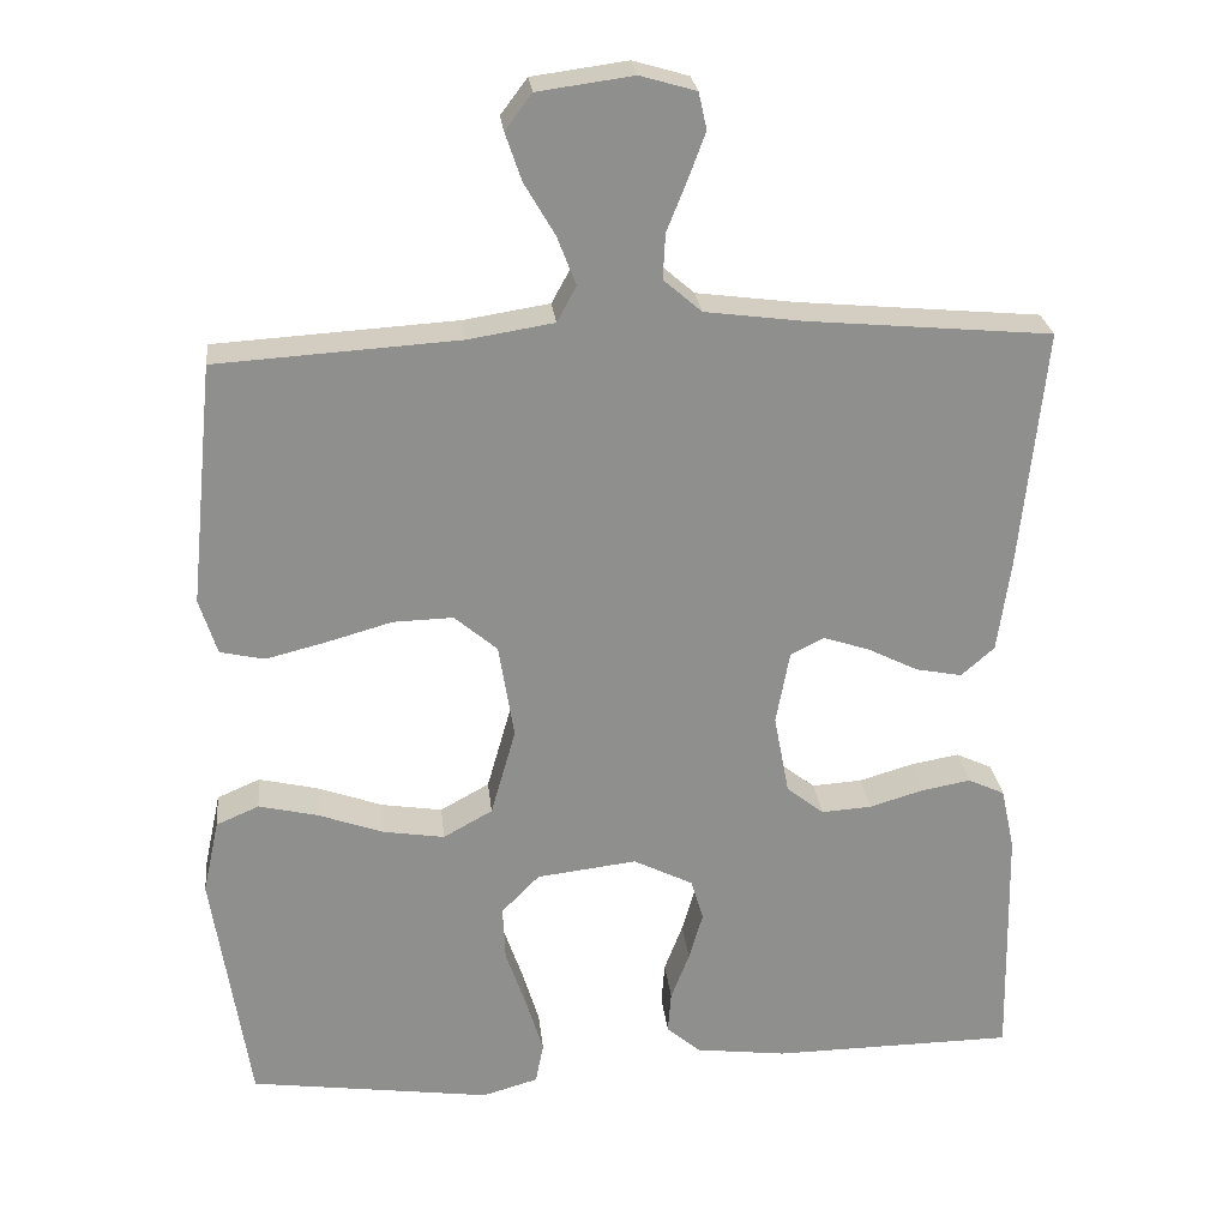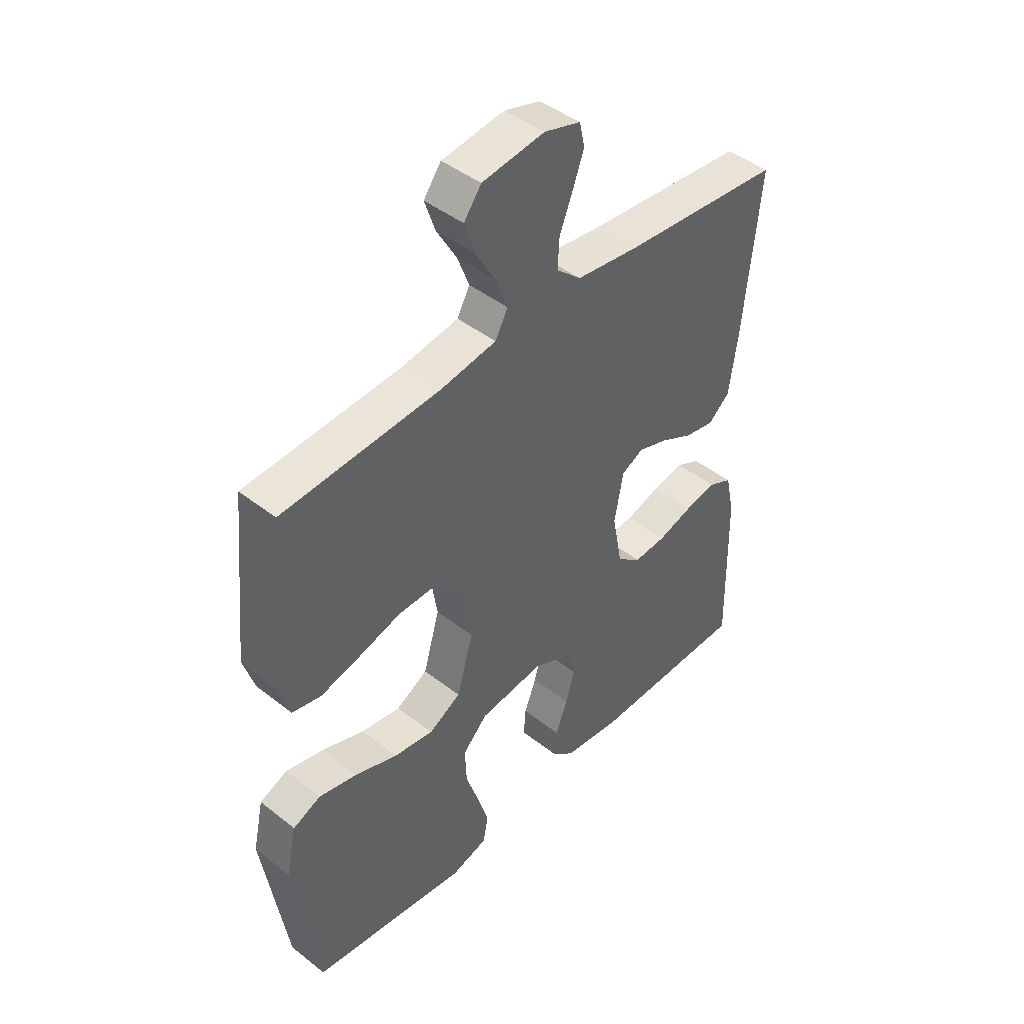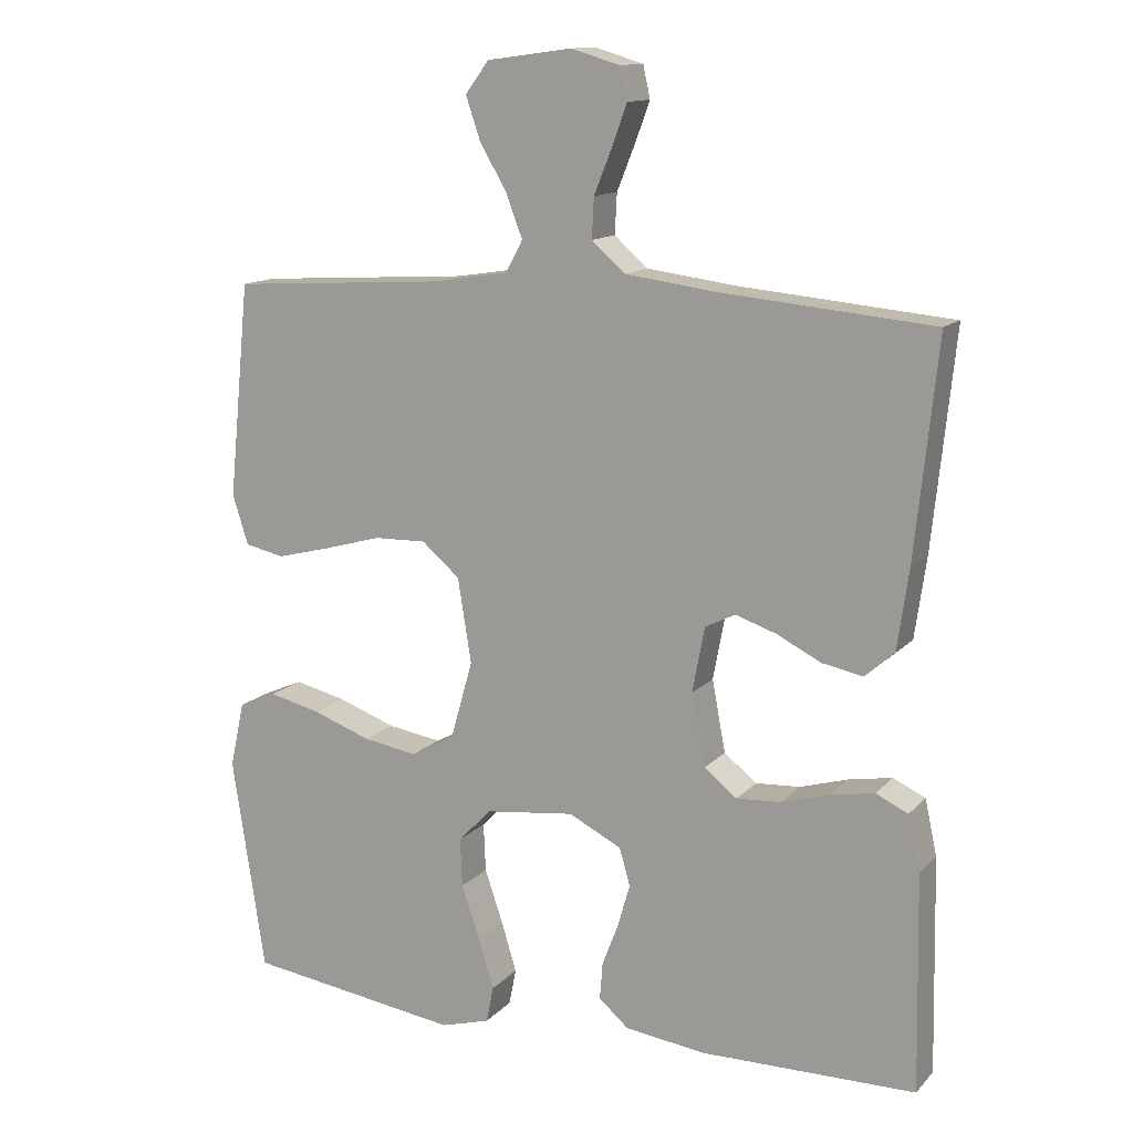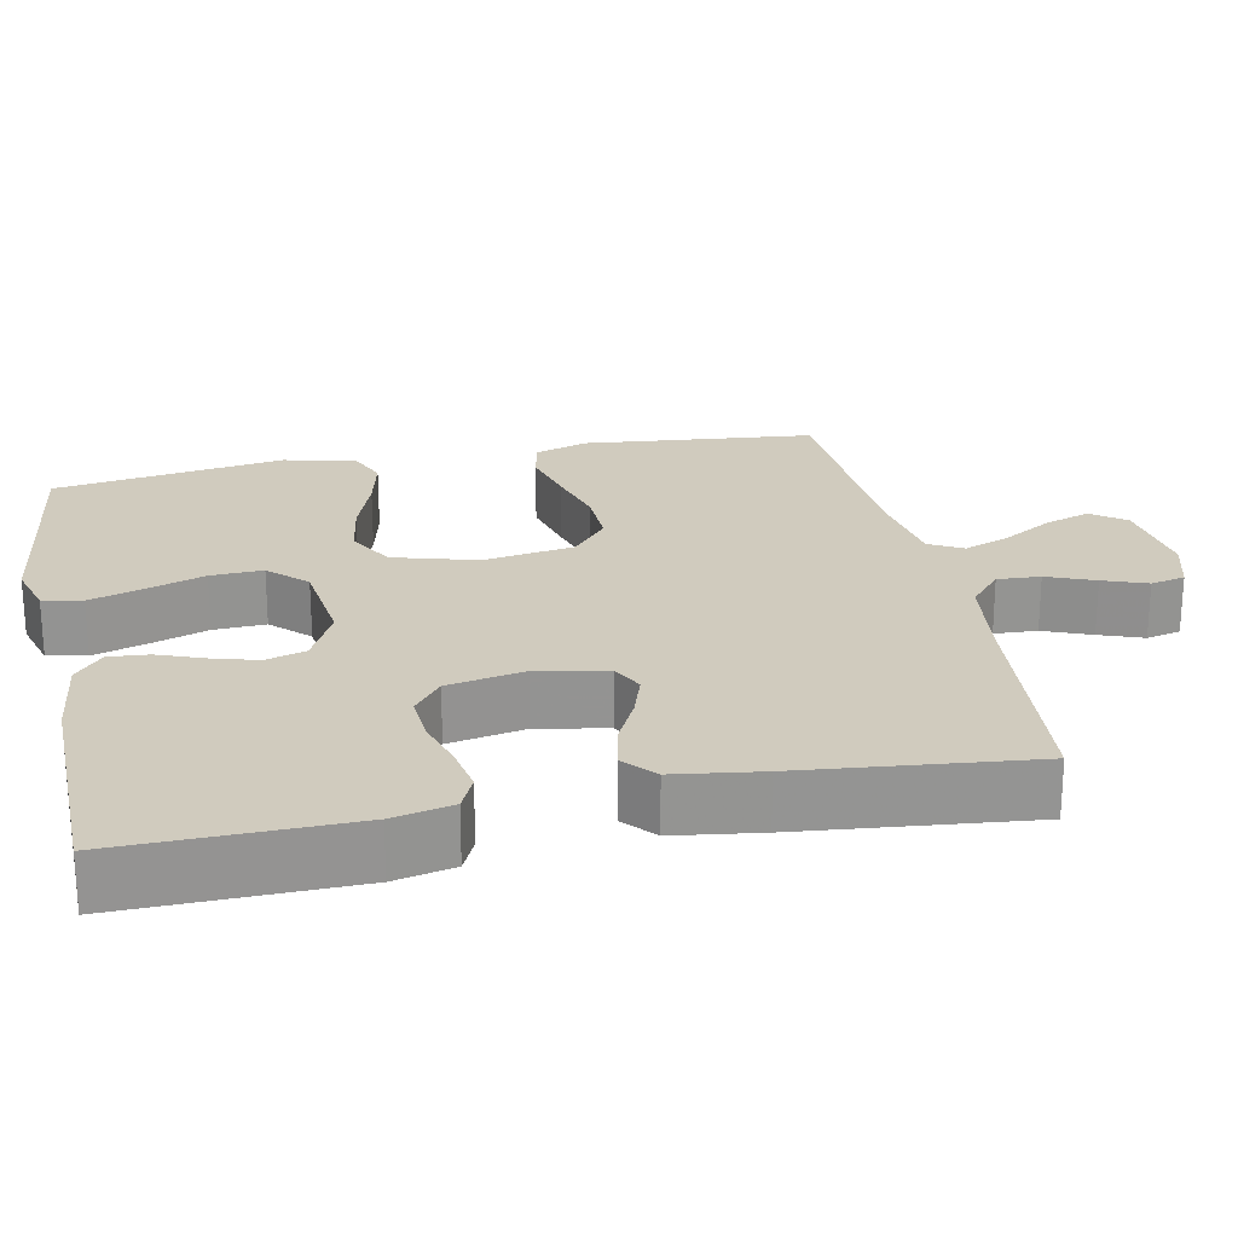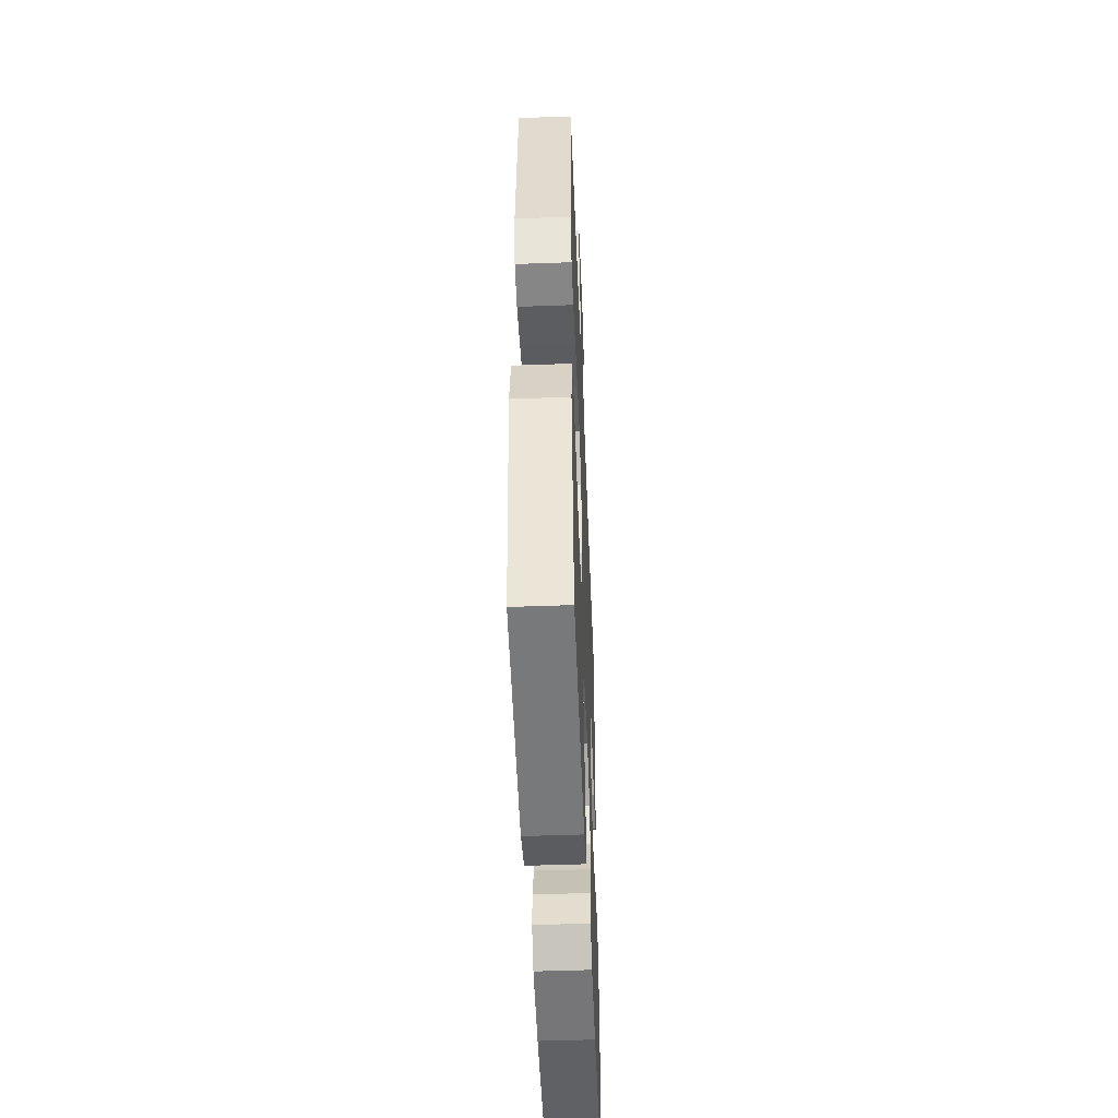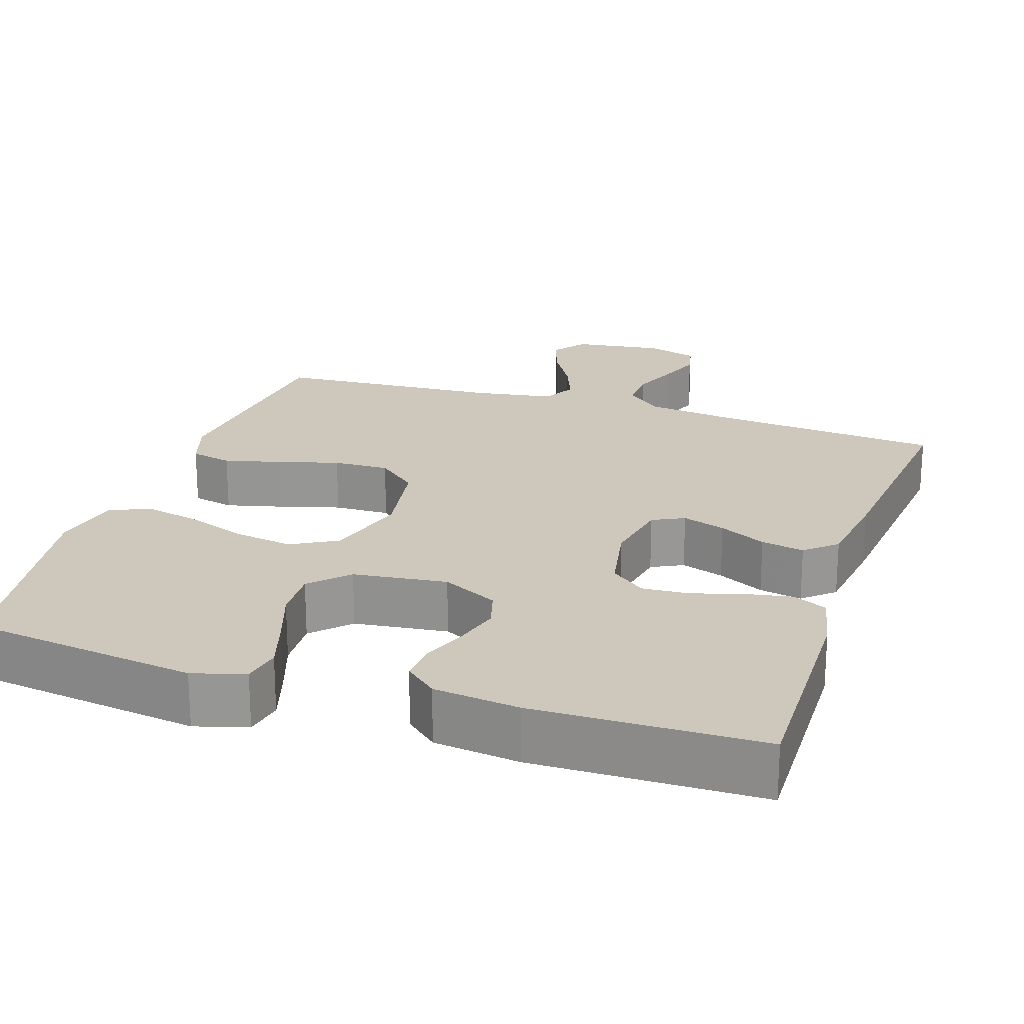
<metadata>
{"format":"obj","ext":"obj","renderer":"f3d","projection":"perspective","resolution":1024,"background":"white","views":[{"elev":25.3,"azim":173.9,"up":"+Z"},{"elev":44.4,"azim":132.4,"up":"+Z"},{"elev":13.3,"azim":-154.0,"up":"+Z"},{"elev":23.4,"azim":-101.6,"up":"+Y"},{"elev":-49.9,"azim":92.3,"up":"+Z"},{"elev":22.0,"azim":-161.8,"up":"+Y"}]}
</metadata>
<code>
v 0.5 0.07 -0.5
v 0.2 0.07 -0.541
v 0.131 0.07 -0.521
v 0.121 0.07 -0.47
v 0.142 0.07 -0.401
v 0.168 0.07 -0.325
v 0.171 0.07 -0.257
v 0.124 0.07 -0.209
v 0 0.07 -0.194
v -0.074 0.07 -0.231
v -0.089 0.07 -0.283
v -0.072 0.07 -0.342
v -0.049 0.07 -0.402
v -0.045 0.07 -0.454
v -0.087 0.07 -0.49
v -0.2 0.07 -0.504
v -0.5 0.07 -0.5
v -0.494 0.07 -0.2
v -0.477 0.07 -0.122
v -0.432 0.07 -0.101
v -0.371 0.07 -0.112
v -0.304 0.07 -0.132
v -0.242 0.07 -0.136
v -0.196 0.07 -0.1
v -0.177 0.07 0
v -0.194 0.07 0.091
v -0.236 0.07 0.112
v -0.293 0.07 0.093
v -0.355 0.07 0.062
v -0.412 0.07 0.051
v -0.453 0.07 0.087
v -0.469 0.07 0.2
v -0.5 0.07 0.5
v -0.2 0.07 0.527
v -0.077 0.07 0.543
v -0.03 0.07 0.584
v -0.033 0.07 0.64
v -0.058 0.07 0.702
v -0.079 0.07 0.759
v -0.069 0.07 0.804
v 0 0.07 0.824
v 0.118 0.07 0.808
v 0.151 0.07 0.764
v 0.131 0.07 0.705
v 0.093 0.07 0.64
v 0.07 0.07 0.58
v 0.094 0.07 0.536
v 0.2 0.07 0.519
v 0.5 0.07 0.5
v 0.53 0.07 0.2
v 0.508 0.07 0.131
v 0.453 0.07 0.119
v 0.378 0.07 0.138
v 0.297 0.07 0.161
v 0.223 0.07 0.163
v 0.17 0.07 0.118
v 0.151 0.07 0
v 0.182 0.07 -0.109
v 0.243 0.07 -0.143
v 0.319 0.07 -0.131
v 0.4 0.07 -0.102
v 0.473 0.07 -0.085
v 0.526 0.07 -0.108
v 0.546 0.07 -0.2
v 0.5 0 -0.5
v 0.2 0 -0.541
v 0.131 0 -0.521
v 0.121 0 -0.47
v 0.142 0 -0.401
v 0.168 0 -0.325
v 0.171 0 -0.257
v 0.124 0 -0.209
v 0 0 -0.194
v -0.074 0 -0.231
v -0.089 0 -0.283
v -0.072 0 -0.342
v -0.049 0 -0.402
v -0.045 0 -0.454
v -0.087 0 -0.49
v -0.2 0 -0.504
v -0.5 0 -0.5
v -0.494 0 -0.2
v -0.477 0 -0.122
v -0.432 0 -0.101
v -0.371 0 -0.112
v -0.304 0 -0.132
v -0.242 0 -0.136
v -0.196 0 -0.1
v -0.177 0 0
v -0.194 0 0.091
v -0.236 0 0.112
v -0.293 0 0.093
v -0.355 0 0.062
v -0.412 0 0.051
v -0.453 0 0.087
v -0.469 0 0.2
v -0.5 0 0.5
v -0.2 0 0.527
v -0.077 0 0.543
v -0.03 0 0.584
v -0.033 0 0.64
v -0.058 0 0.702
v -0.079 0 0.759
v -0.069 0 0.804
v 0 0 0.824
v 0.118 0 0.808
v 0.151 0 0.764
v 0.131 0 0.705
v 0.093 0 0.64
v 0.07 0 0.58
v 0.094 0 0.536
v 0.2 0 0.519
v 0.5 0 0.5
v 0.53 0 0.2
v 0.508 0 0.131
v 0.453 0 0.119
v 0.378 0 0.138
v 0.297 0 0.161
v 0.223 0 0.163
v 0.17 0 0.118
v 0.151 0 0
v 0.182 0 -0.109
v 0.243 0 -0.143
v 0.319 0 -0.131
v 0.4 0 -0.102
v 0.473 0 -0.085
v 0.526 0 -0.108
v 0.546 0 -0.2
f 60 61 62 63
f 59 60 63 64
f 51 52 53 54
f 49 50 51 54
f 48 49 54 55
f 47 48 55 56
f 42 43 44 45
f 42 45 46
f 41 42 46
f 40 41 46
f 37 38 39 40
f 37 40 46 47
f 31 32 33 34
f 31 34 35
f 28 29 30 31
f 27 28 31 35
f 26 27 35 36
f 19 20 21 22
f 19 22 23
f 18 19 23
f 17 18 23
f 16 17 23 24
f 12 13 14 15
f 11 12 15 16
f 10 11 16 24
f 3 4 5 6
f 1 2 3 6
f 59 64 1 6
f 58 59 6 7
f 57 58 7 8
f 37 47 56 57
f 36 37 57 8
f 25 26 36 8
f 9 10 24 25
f 8 9 25
f 127 126 125 124
f 128 127 124 123
f 118 117 116 115
f 118 115 114 113
f 119 118 113 112
f 120 119 112 111
f 109 108 107 106
f 110 109 106
f 110 106 105
f 110 105 104
f 104 103 102 101
f 111 110 104 101
f 98 97 96 95
f 99 98 95
f 95 94 93 92
f 99 95 92 91
f 100 99 91 90
f 86 85 84 83
f 87 86 83
f 87 83 82
f 87 82 81
f 88 87 81 80
f 79 78 77 76
f 80 79 76 75
f 88 80 75 74
f 70 69 68 67
f 70 67 66 65
f 70 65 128 123
f 71 70 123 122
f 72 71 122 121
f 121 120 111 101
f 72 121 101 100
f 72 100 90 89
f 89 88 74 73
f 89 73 72
f 1 65 66 2
f 2 66 67 3
f 3 67 68 4
f 4 68 69 5
f 5 69 70 6
f 6 70 71 7
f 7 71 72 8
f 8 72 73 9
f 9 73 74 10
f 10 74 75 11
f 11 75 76 12
f 12 76 77 13
f 13 77 78 14
f 14 78 79 15
f 15 79 80 16
f 16 80 81 17
f 17 81 82 18
f 18 82 83 19
f 19 83 84 20
f 20 84 85 21
f 21 85 86 22
f 22 86 87 23
f 23 87 88 24
f 24 88 89 25
f 25 89 90 26
f 26 90 91 27
f 27 91 92 28
f 28 92 93 29
f 29 93 94 30
f 30 94 95 31
f 31 95 96 32
f 32 96 97 33
f 33 97 98 34
f 34 98 99 35
f 35 99 100 36
f 36 100 101 37
f 37 101 102 38
f 38 102 103 39
f 39 103 104 40
f 40 104 105 41
f 41 105 106 42
f 42 106 107 43
f 43 107 108 44
f 44 108 109 45
f 45 109 110 46
f 46 110 111 47
f 47 111 112 48
f 48 112 113 49
f 49 113 114 50
f 50 114 115 51
f 51 115 116 52
f 52 116 117 53
f 53 117 118 54
f 54 118 119 55
f 55 119 120 56
f 56 120 121 57
f 57 121 122 58
f 58 122 123 59
f 59 123 124 60
f 60 124 125 61
f 61 125 126 62
f 62 126 127 63
f 63 127 128 64
f 64 128 65 1

</code>
